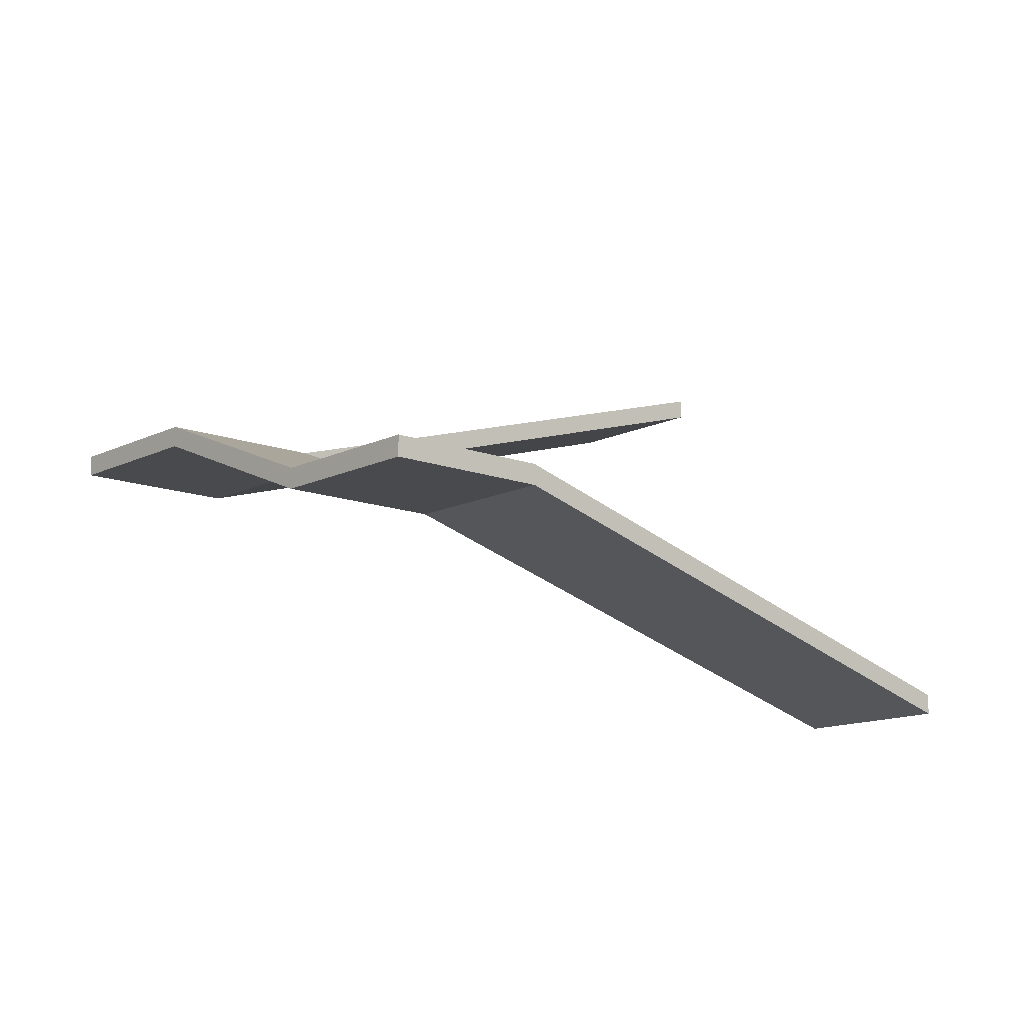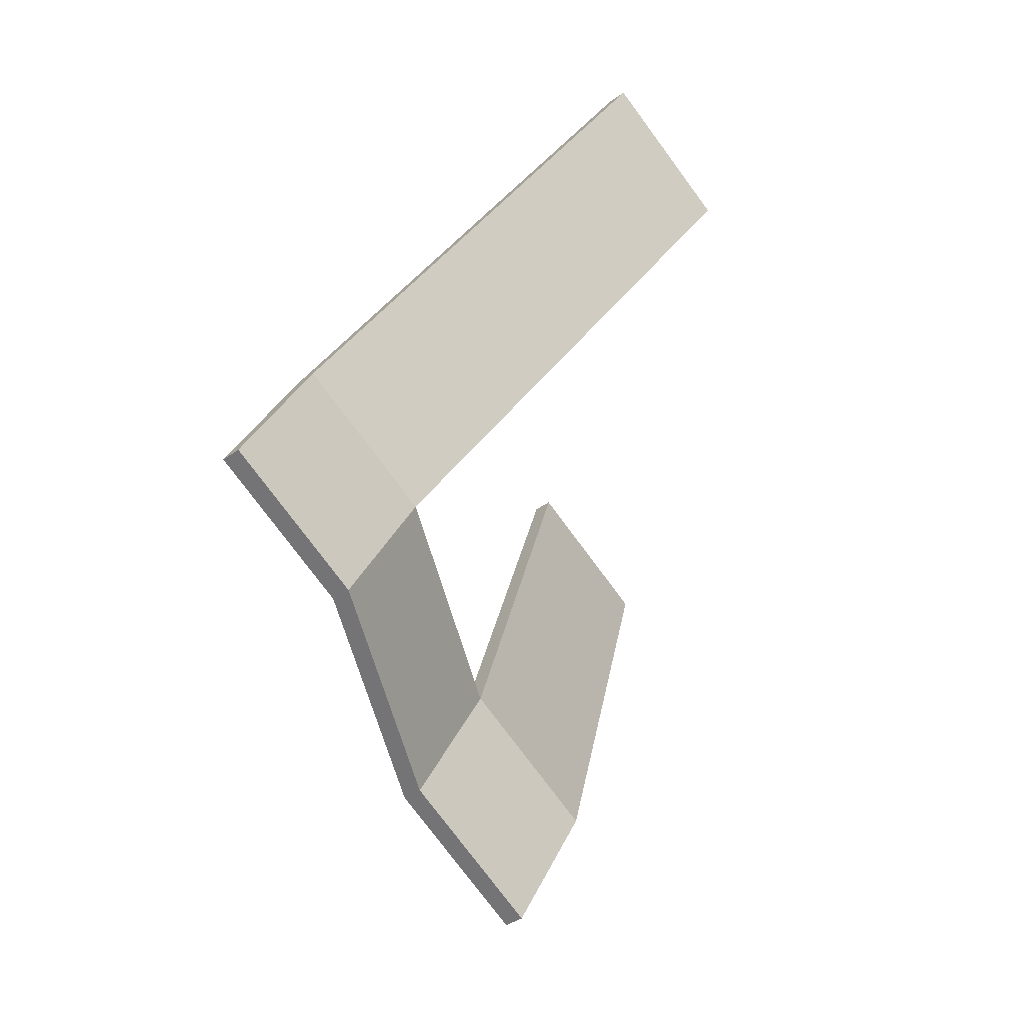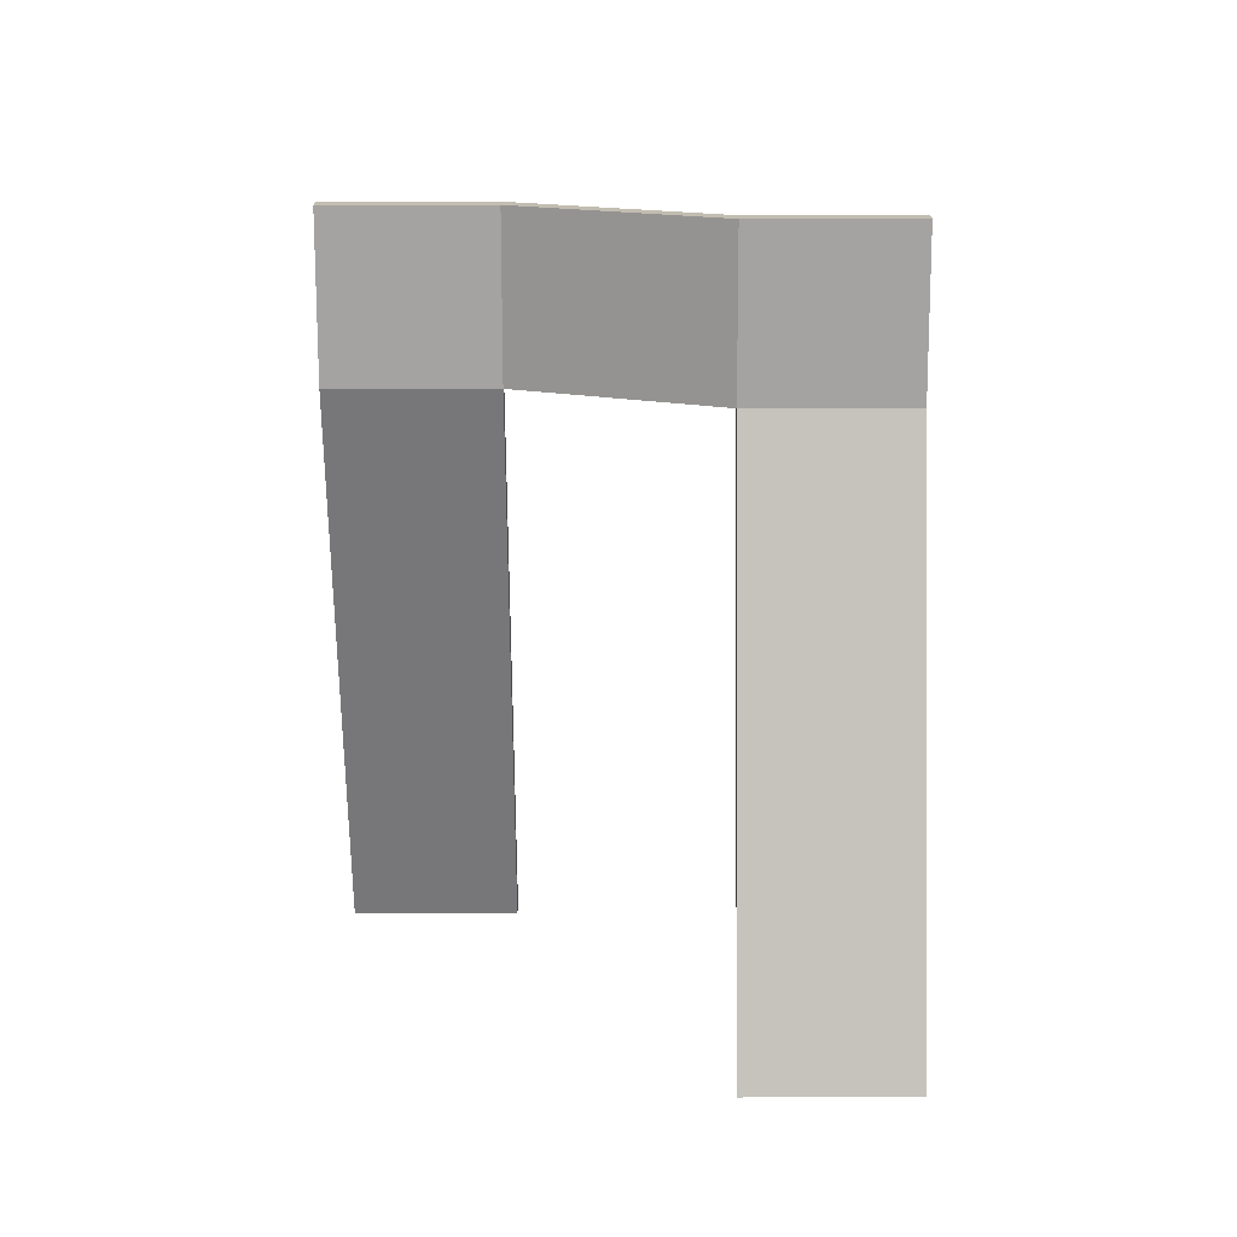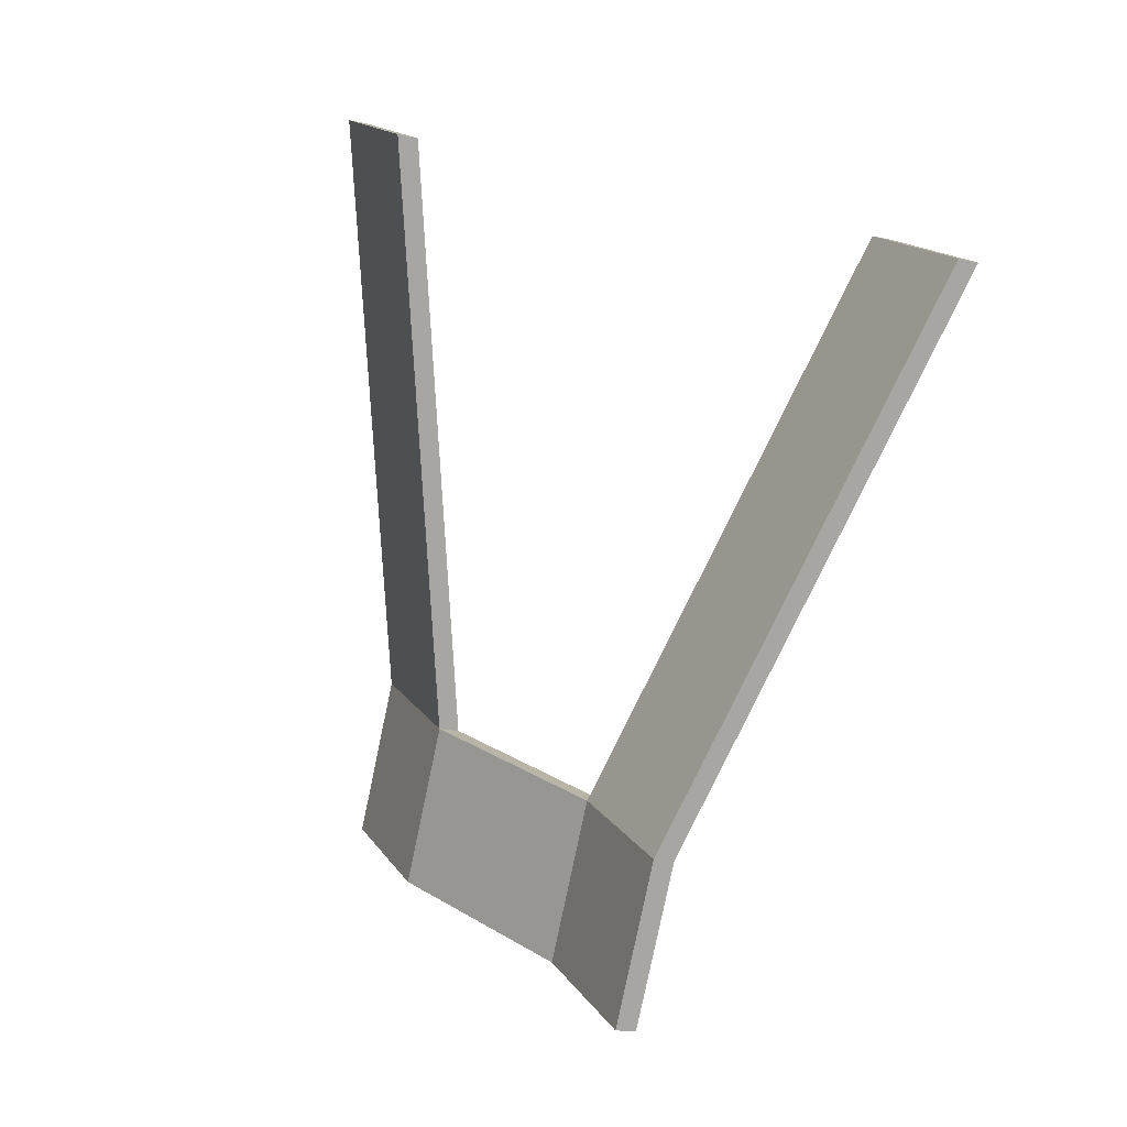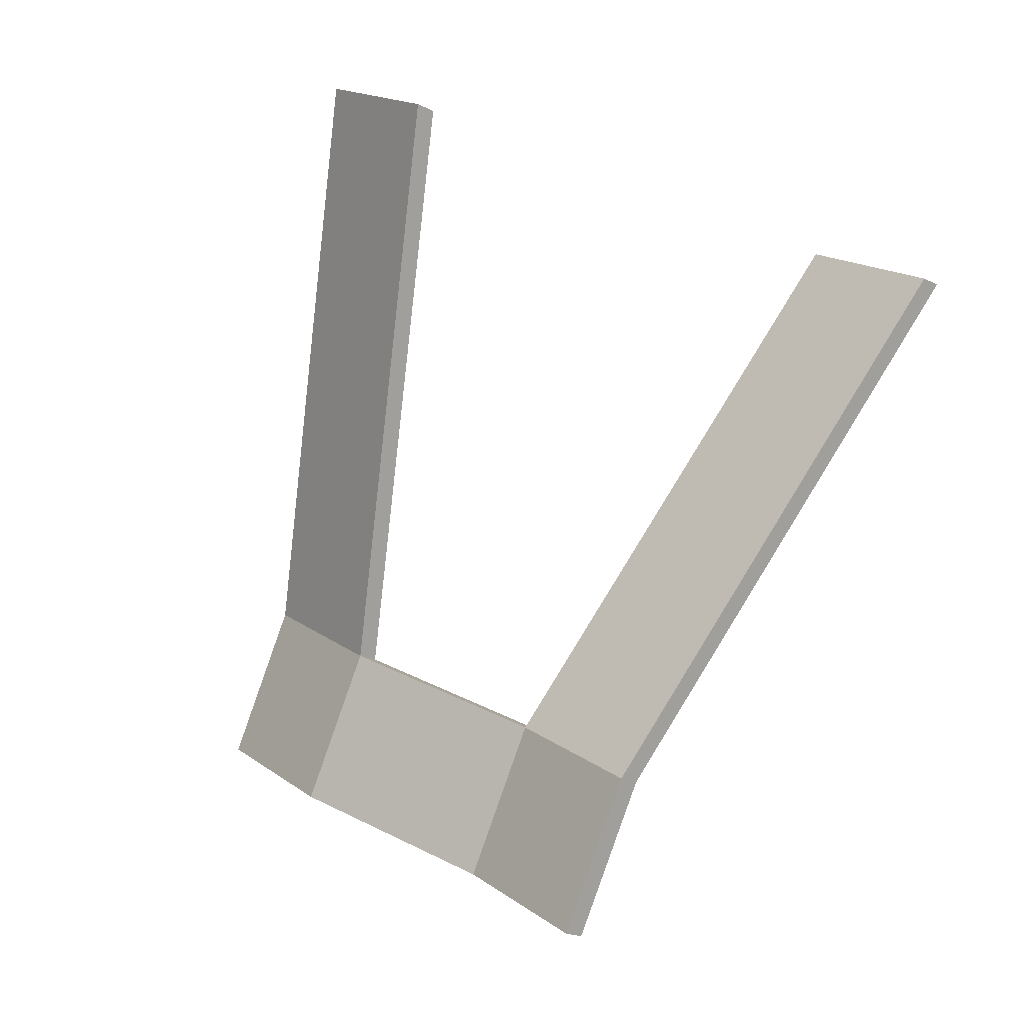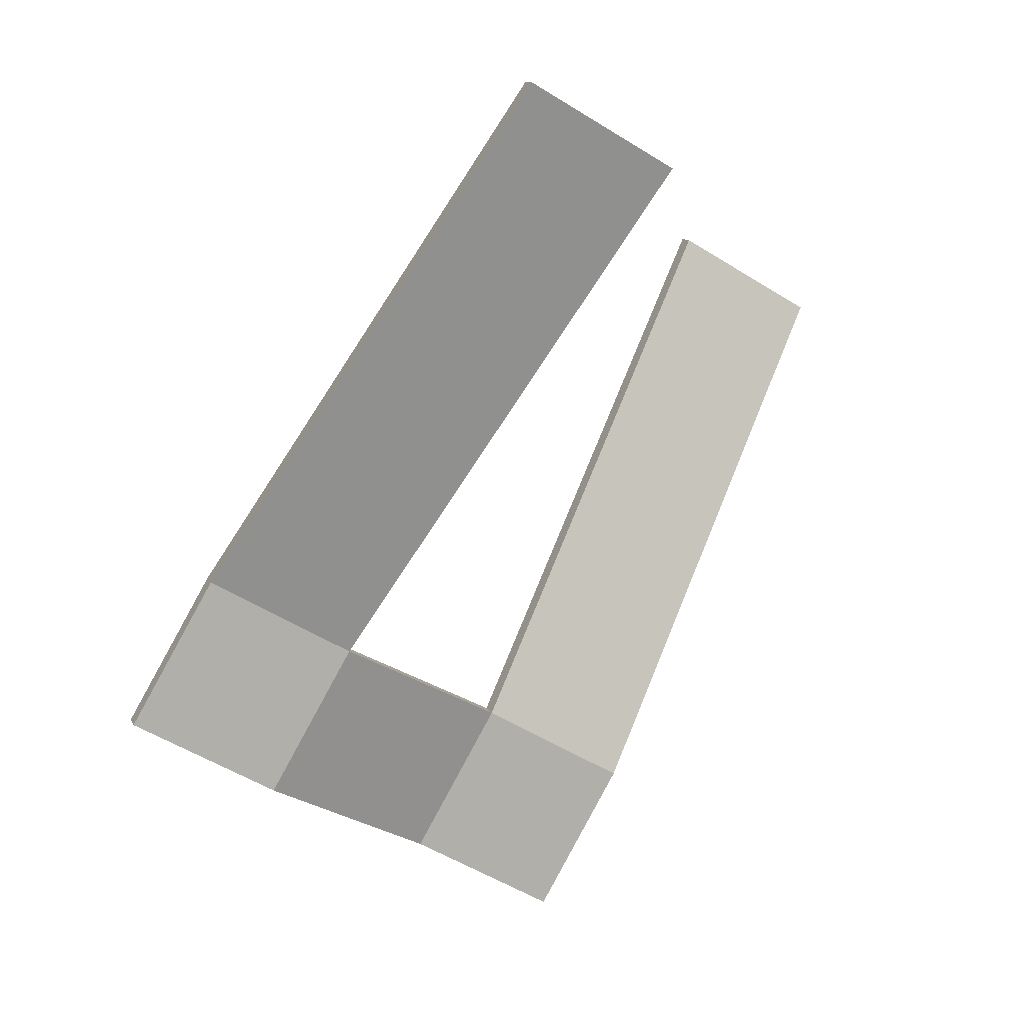
<metadata>
{"format":"obj","ext":"obj","renderer":"f3d","projection":"perspective","resolution":1024,"background":"white","views":[{"elev":-13.0,"azim":-101.2,"up":"+Y"},{"elev":-37.3,"azim":-46.7,"up":"+Z"},{"elev":-73.1,"azim":-149.9,"up":"+Y"},{"elev":-17.7,"azim":65.8,"up":"+Z"},{"elev":-20.8,"azim":48.4,"up":"+Z"},{"elev":10.9,"azim":-17.0,"up":"+Z"}]}
</metadata>
<code>
o Escalera
g E_1
v 1.167 -2.625 4.522
v -0.5646 -2.625 5.522
v 1.167 -2.375 4.522
v -0.5646 -2.375 5.522
v -4.065 -0.625 -0.54
v -4.065 -0.375 -0.54
v -5.065 -0.625 -2.272
v -3.333 -0.625 -3.272
v -5.065 -0.375 -2.272
v -3.333 -0.375 -3.272
v -2.333 -0.625 -1.54
v -2.333 -0.375 -1.54
v 1.565 0.375 -3.79
v 1.565 0.625 -3.79
v 0.5646 0.375 -5.522
v 0.5646 0.625 -5.522
v -0.1675 0.375 -2.79
v -0.1675 0.625 -2.79
v -1.167 0.375 -4.522
v -1.167 0.625 -4.522
v 3.333 2.375 3.272
v 3.333 2.625 3.272
v 5.065 2.375 2.272
v 5.065 2.625 2.272
f 3 4 2 1
f 4 6 5 2
f 9 10 8 7
f 12 3 1 11
f 12 6 4 3
f 1 2 5 11
f 7 8 11 5
f 9 7 5 6
f 15 16 14 13
f 10 9 6 12
f 17 18 12 11
f 19 17 11 8
f 18 20 10 12
f 20 19 8 10
f 23 24 22 21
f 15 13 17 19
f 14 16 20 18
f 16 15 19 20
f 21 22 18 17
f 23 21 17 13
f 22 24 14 18
f 24 23 13 14

</code>
